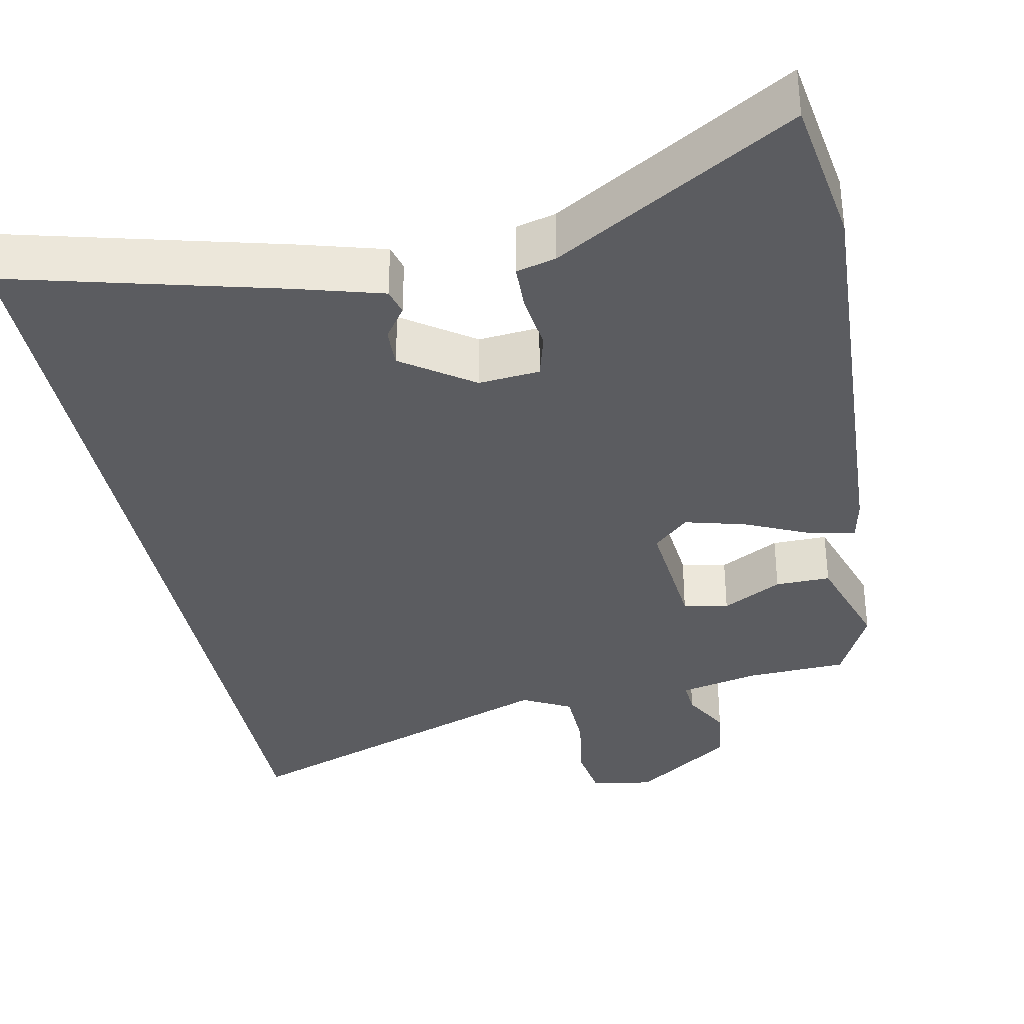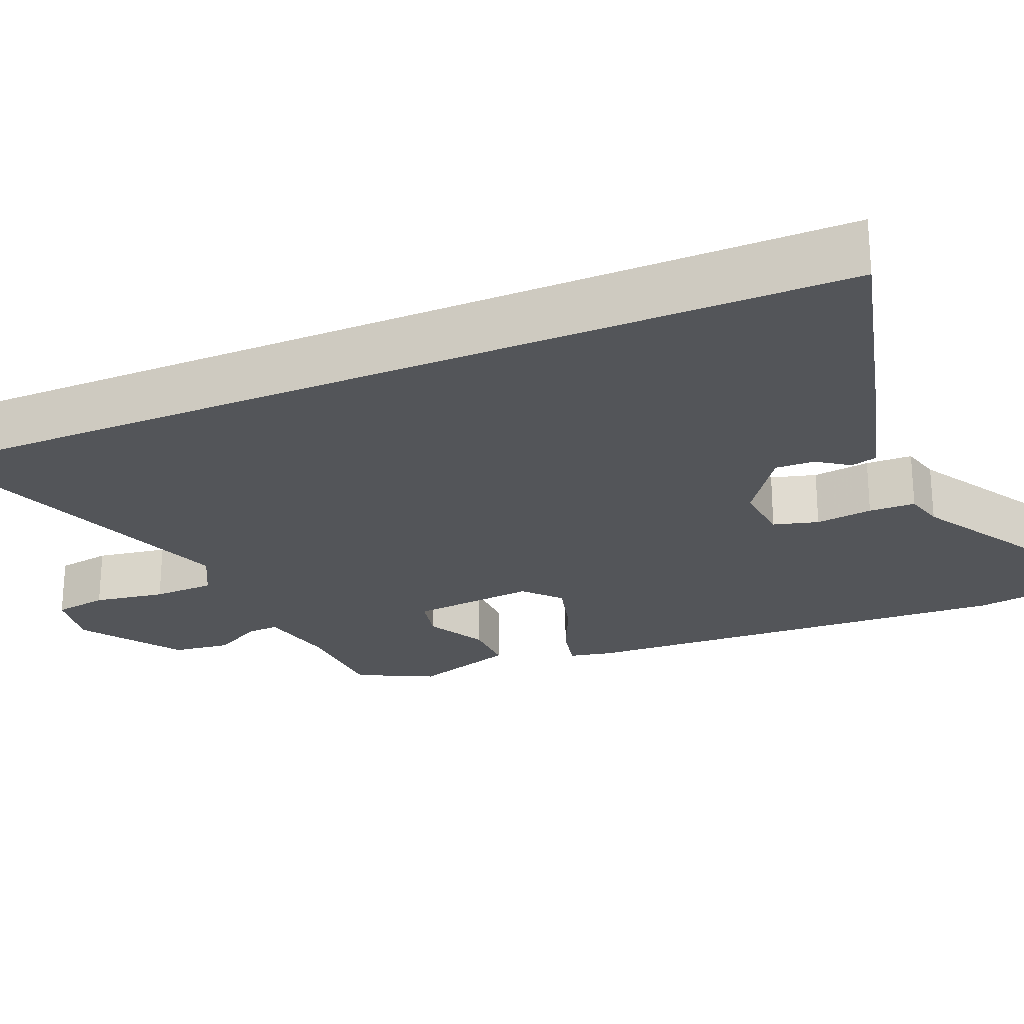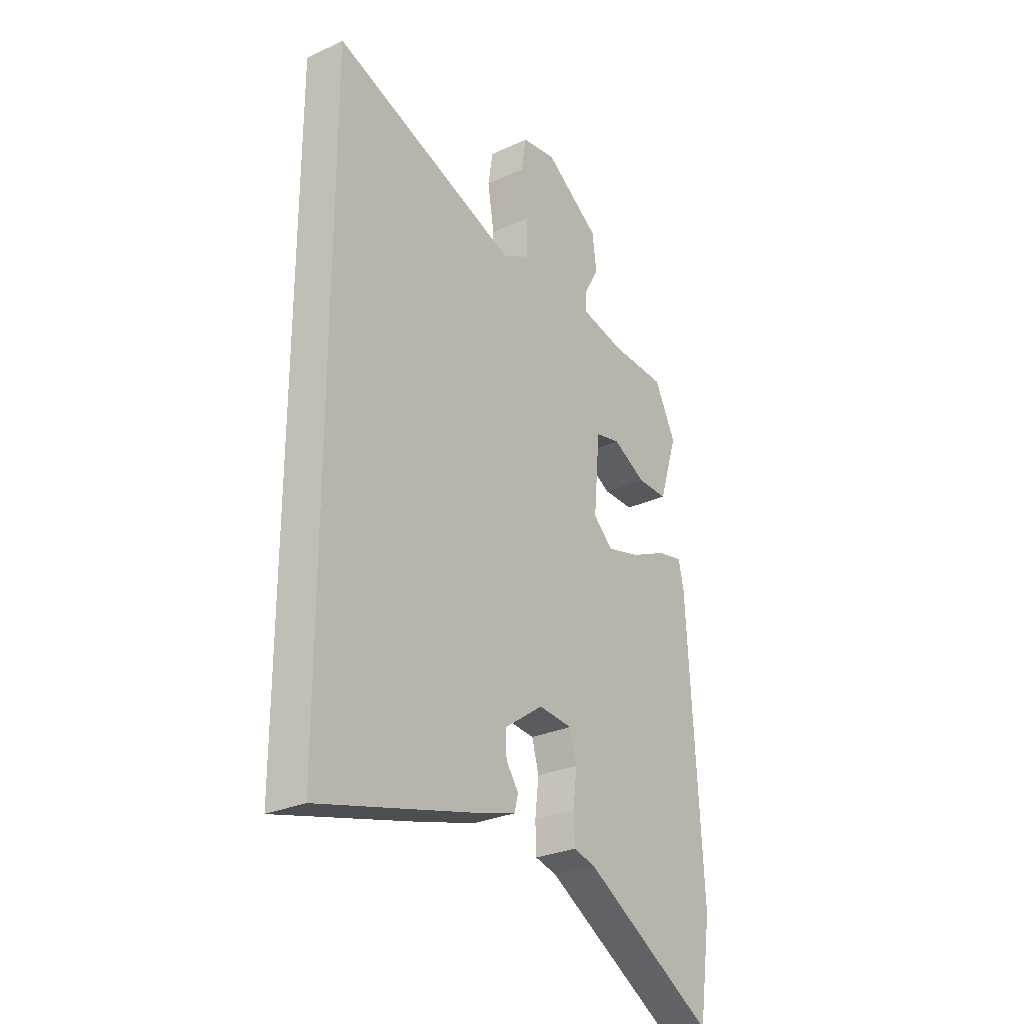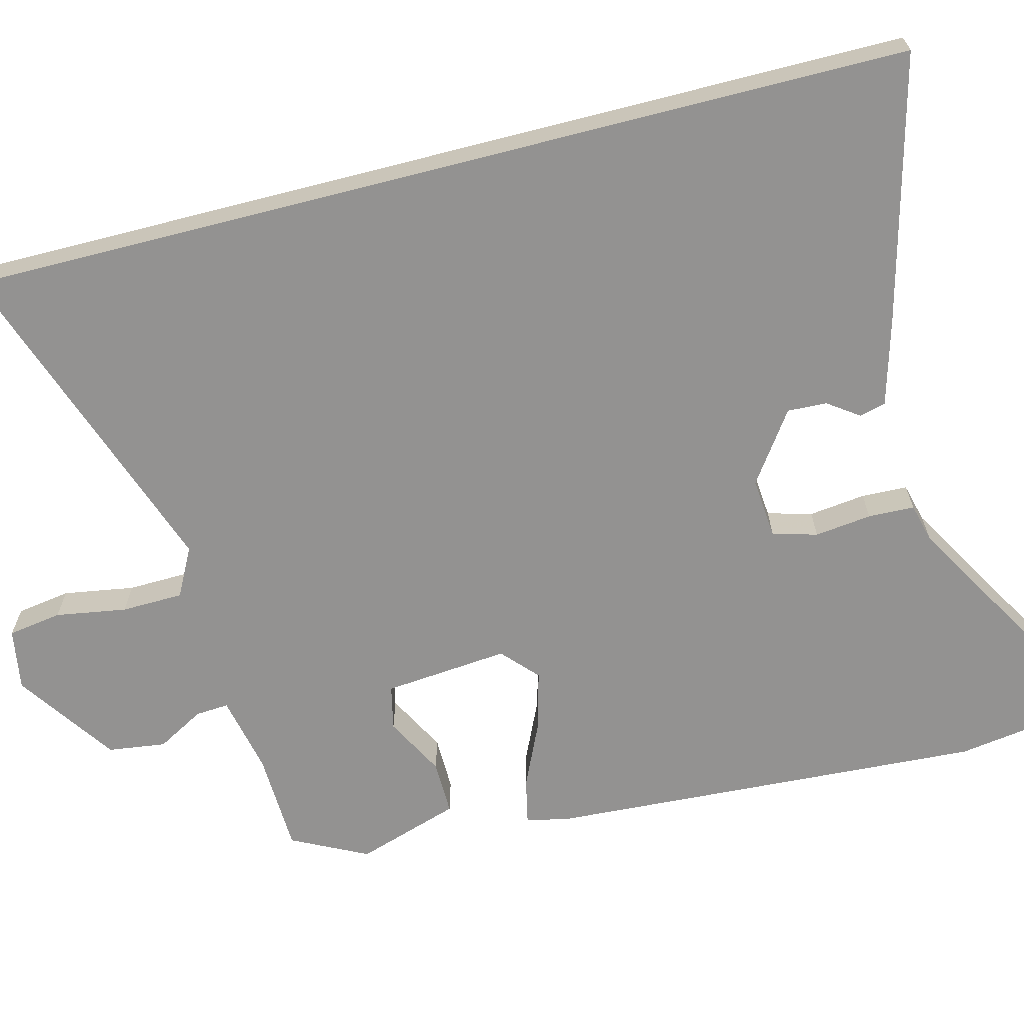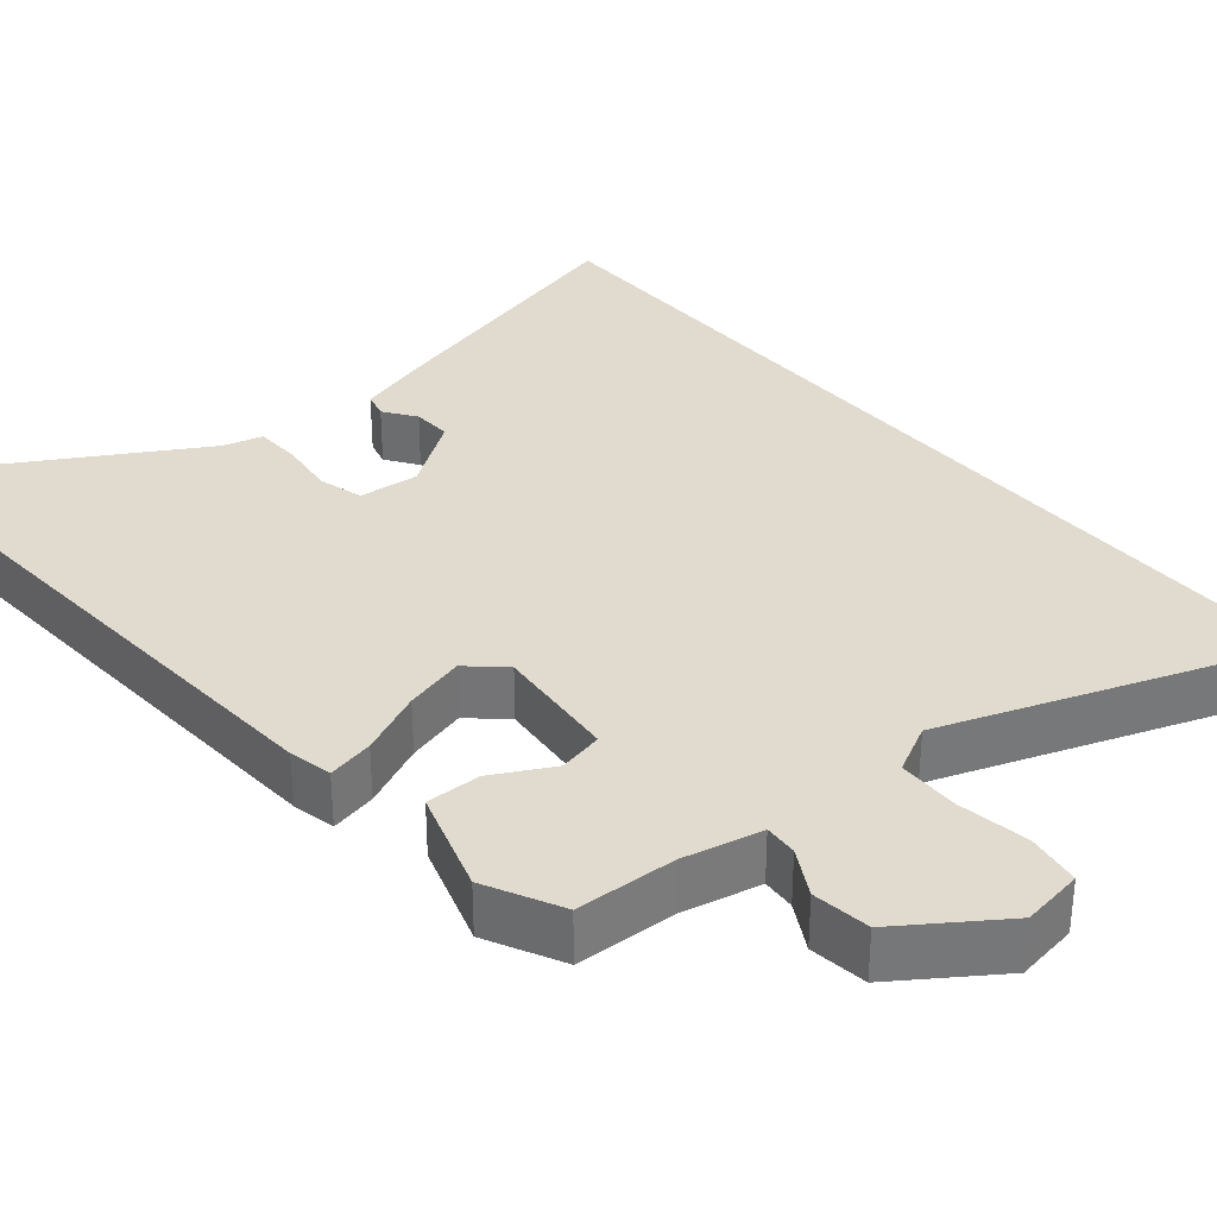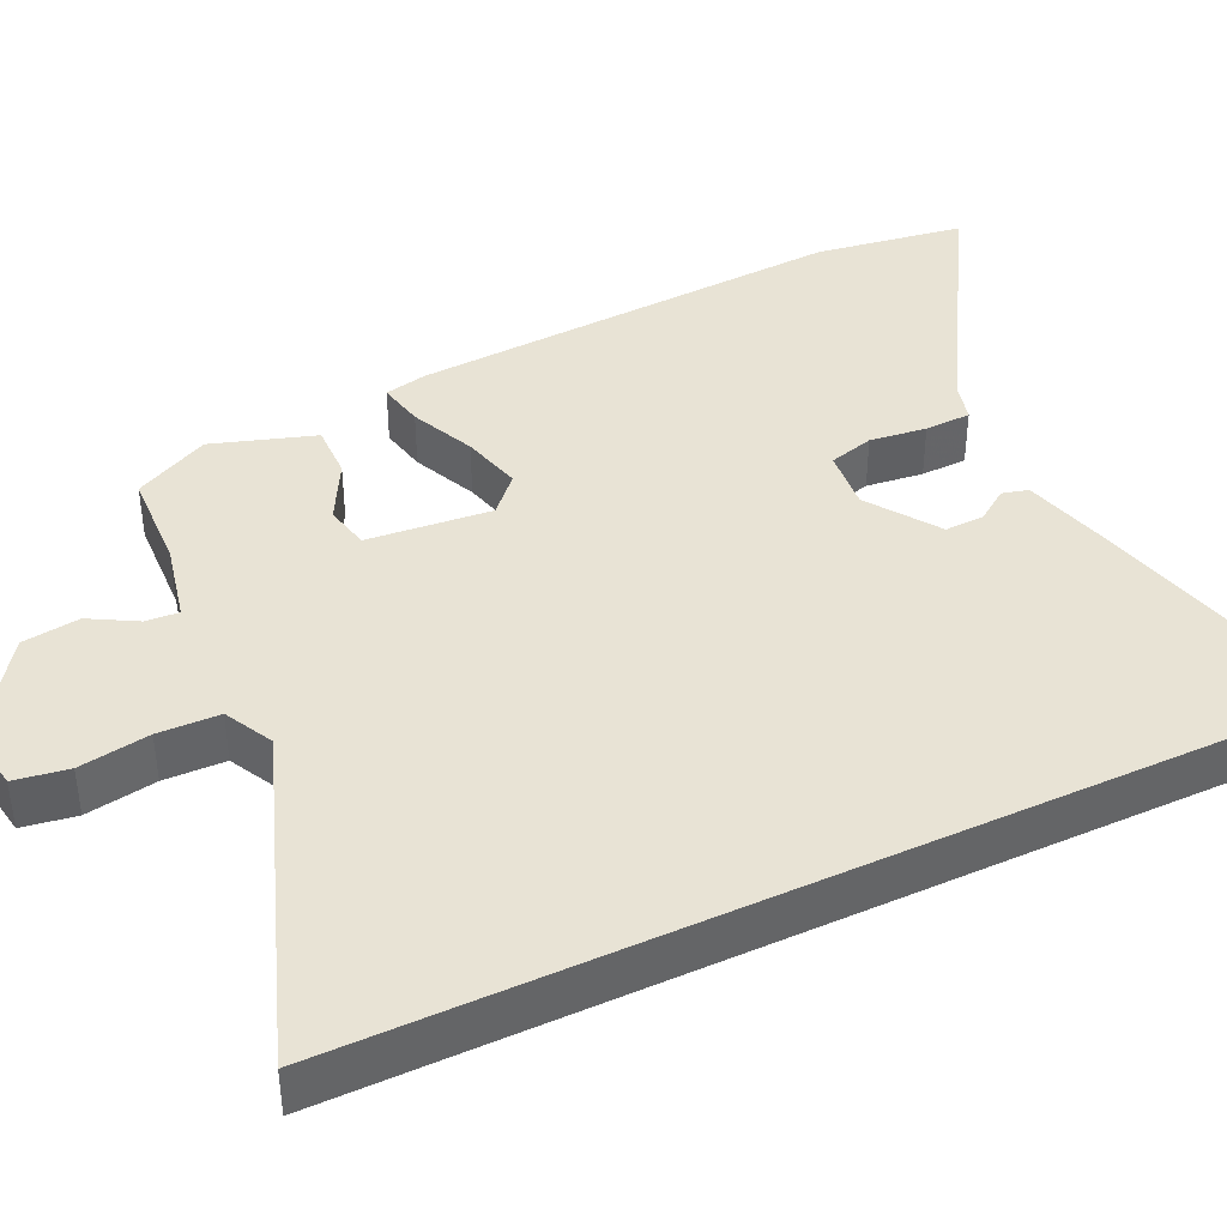
<metadata>
{"format":"obj","ext":"obj","renderer":"f3d","projection":"perspective","resolution":1024,"background":"white","views":[{"elev":-35.2,"azim":-168.4,"up":"+Y"},{"elev":-24.3,"azim":113.1,"up":"+Y"},{"elev":-27.9,"azim":125.1,"up":"+Z"},{"elev":-66.5,"azim":104.4,"up":"+Y"},{"elev":33.4,"azim":-39.9,"up":"+Y"},{"elev":41.0,"azim":64.9,"up":"+Y"}]}
</metadata>
<code>
v 0.5 0.07 -0.605
v 0.155 0.07 -0.515
v 0.043 0.07 -0.483
v 0.034 0.07 -0.449
v 0.063 0.07 -0.408
v 0.065 0.07 -0.357
v -0.026 0.07 -0.293
v -0.105 0.07 -0.3
v -0.121 0.07 -0.358
v -0.112 0.07 -0.432
v -0.114 0.07 -0.492
v -0.165 0.07 -0.505
v -0.472 0.07 -0.685
v -0.501 0.07 -0.492
v -0.468 0.07 0.076
v -0.456 0.07 0.132
v -0.396 0.07 0.119
v -0.313 0.07 0.081
v -0.235 0.07 0.06
v -0.189 0.07 0.102
v -0.204 0.07 0.264
v -0.262 0.07 0.277
v -0.339 0.07 0.236
v -0.41 0.07 0.235
v -0.453 0.07 0.369
v -0.404 0.07 0.467
v -0.274 0.07 0.472
v -0.172 0.07 0.494
v -0.175 0.07 0.537
v -0.209 0.07 0.598
v -0.199 0.07 0.673
v -0.071 0.07 0.761
v 0.009 0.07 0.748
v 0.02 0.07 0.678
v 0.005 0.07 0.586
v 0.007 0.07 0.506
v 0.07 0.07 0.473
v 0.5 0.07 0.626
v 0.5 0 -0.605
v 0.155 0 -0.515
v 0.043 0 -0.483
v 0.034 0 -0.449
v 0.063 0 -0.408
v 0.065 0 -0.357
v -0.026 0 -0.293
v -0.105 0 -0.3
v -0.121 0 -0.358
v -0.112 0 -0.432
v -0.114 0 -0.492
v -0.165 0 -0.505
v -0.472 0 -0.685
v -0.501 0 -0.492
v -0.468 0 0.076
v -0.456 0 0.132
v -0.396 0 0.119
v -0.313 0 0.081
v -0.235 0 0.06
v -0.189 0 0.102
v -0.204 0 0.264
v -0.262 0 0.277
v -0.339 0 0.236
v -0.41 0 0.235
v -0.453 0 0.369
v -0.404 0 0.467
v -0.274 0 0.472
v -0.172 0 0.494
v -0.175 0 0.537
v -0.209 0 0.598
v -0.199 0 0.673
v -0.071 0 0.761
v 0.009 0 0.748
v 0.02 0 0.678
v 0.005 0 0.586
v 0.007 0 0.506
v 0.07 0 0.473
v 0.5 0 0.626
f 37 38 1 2
f 36 37 2
f 32 33 34 35
f 32 35 36
f 29 30 31 32
f 28 29 32 36
f 27 28 36 2
f 22 23 24 25
f 21 22 25 26
f 15 16 17 18
f 15 18 19
f 12 13 14 15
f 12 15 19
f 9 10 11 12
f 8 9 12 19
f 7 8 19 20
f 2 3 4 5
f 2 5 6
f 27 2 6
f 21 26 27
f 21 27 6
f 6 7 20 21
f 40 39 76 75
f 40 75 74
f 73 72 71 70
f 74 73 70
f 70 69 68 67
f 74 70 67 66
f 40 74 66 65
f 63 62 61 60
f 64 63 60 59
f 56 55 54 53
f 57 56 53
f 53 52 51 50
f 57 53 50
f 50 49 48 47
f 57 50 47 46
f 58 57 46 45
f 43 42 41 40
f 44 43 40
f 44 40 65
f 65 64 59
f 44 65 59
f 59 58 45 44
f 1 39 40 2
f 2 40 41 3
f 3 41 42 4
f 4 42 43 5
f 5 43 44 6
f 6 44 45 7
f 7 45 46 8
f 8 46 47 9
f 9 47 48 10
f 10 48 49 11
f 11 49 50 12
f 12 50 51 13
f 13 51 52 14
f 14 52 53 15
f 15 53 54 16
f 16 54 55 17
f 17 55 56 18
f 18 56 57 19
f 19 57 58 20
f 20 58 59 21
f 21 59 60 22
f 22 60 61 23
f 23 61 62 24
f 24 62 63 25
f 25 63 64 26
f 26 64 65 27
f 27 65 66 28
f 28 66 67 29
f 29 67 68 30
f 30 68 69 31
f 31 69 70 32
f 32 70 71 33
f 33 71 72 34
f 34 72 73 35
f 35 73 74 36
f 36 74 75 37
f 37 75 76 38
f 38 76 39 1

</code>
